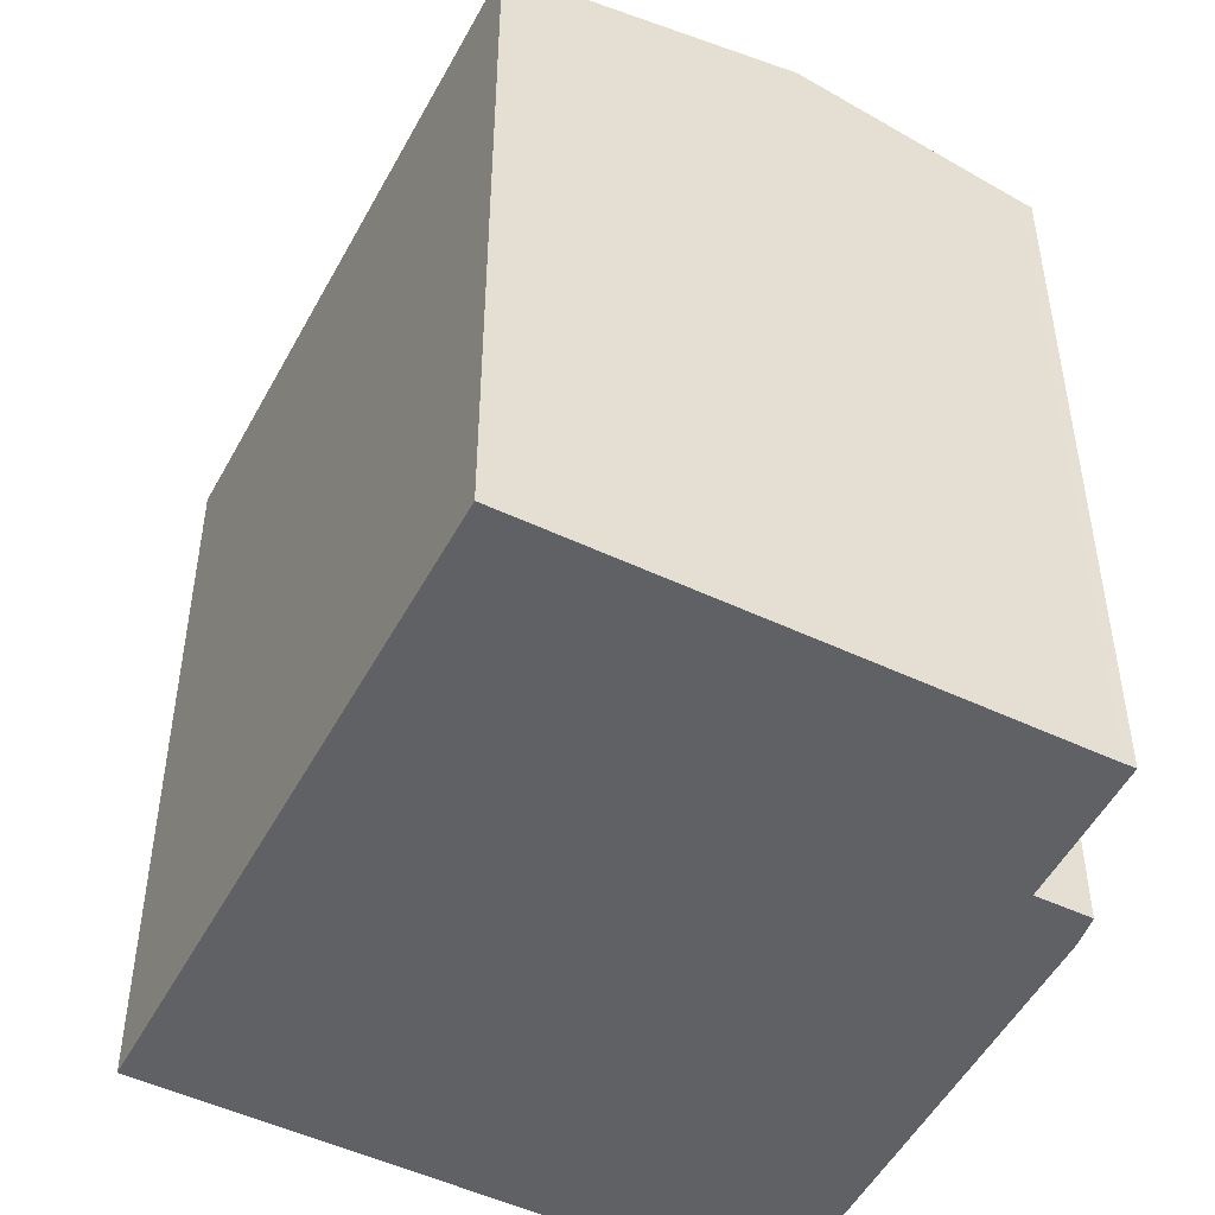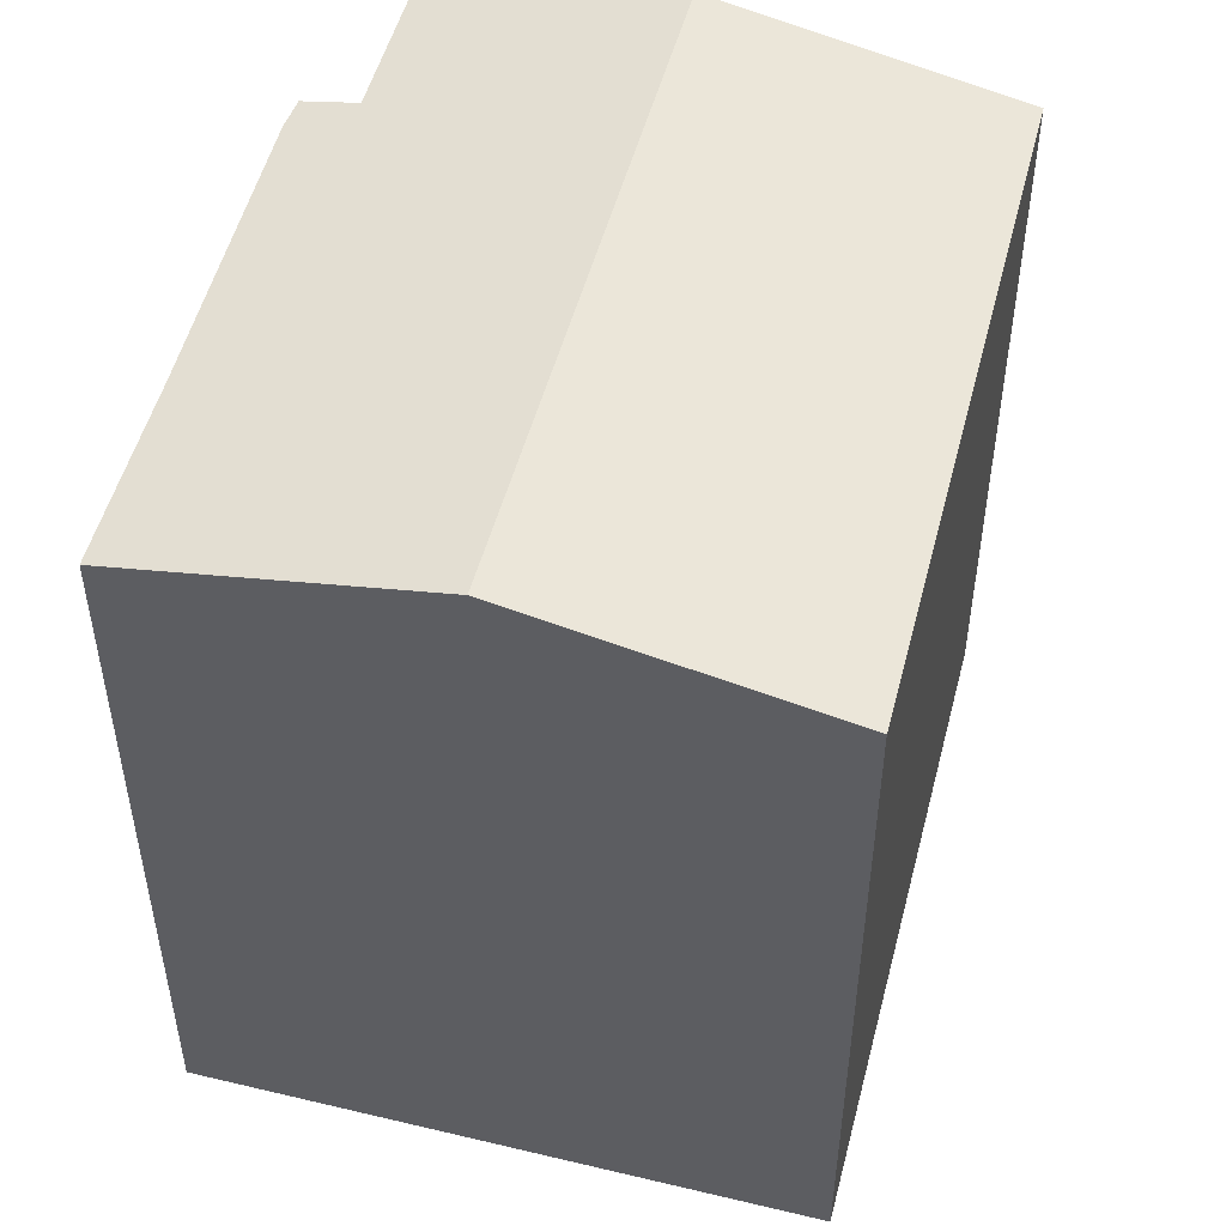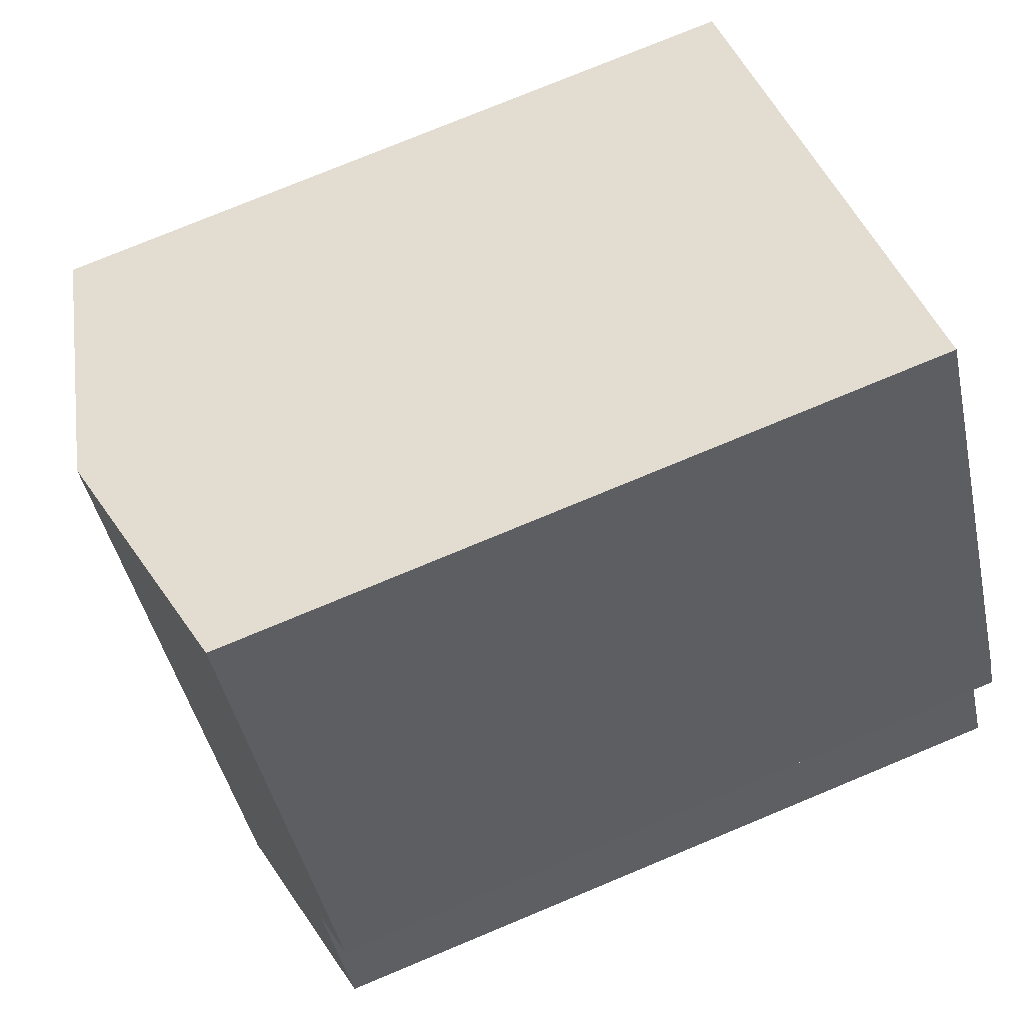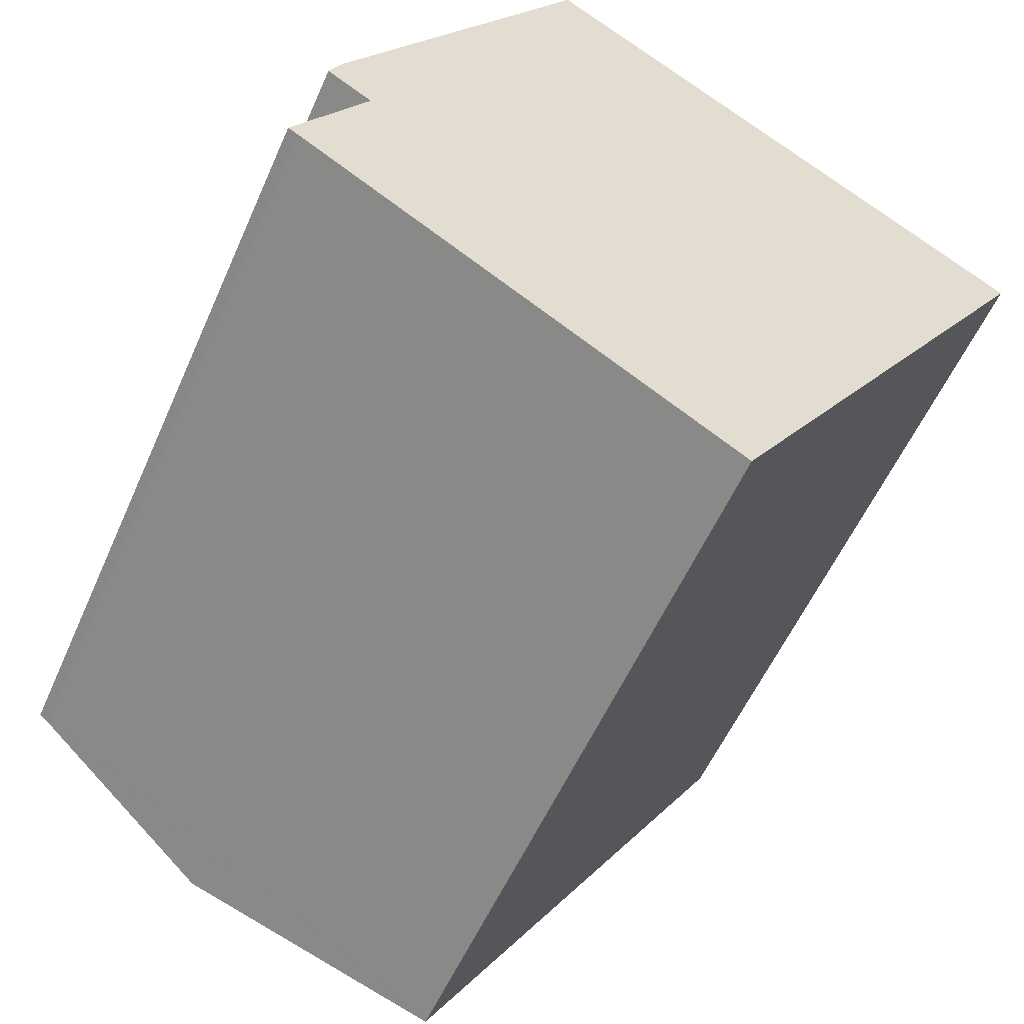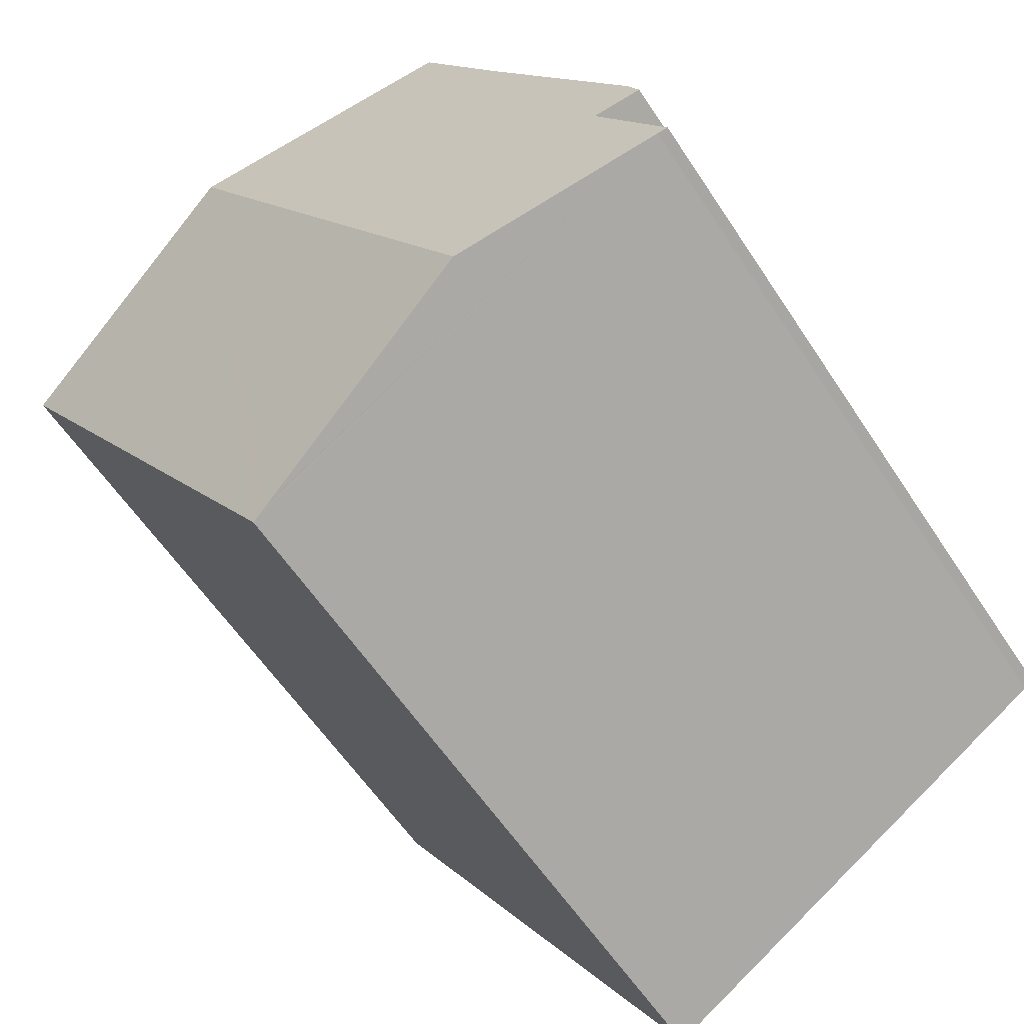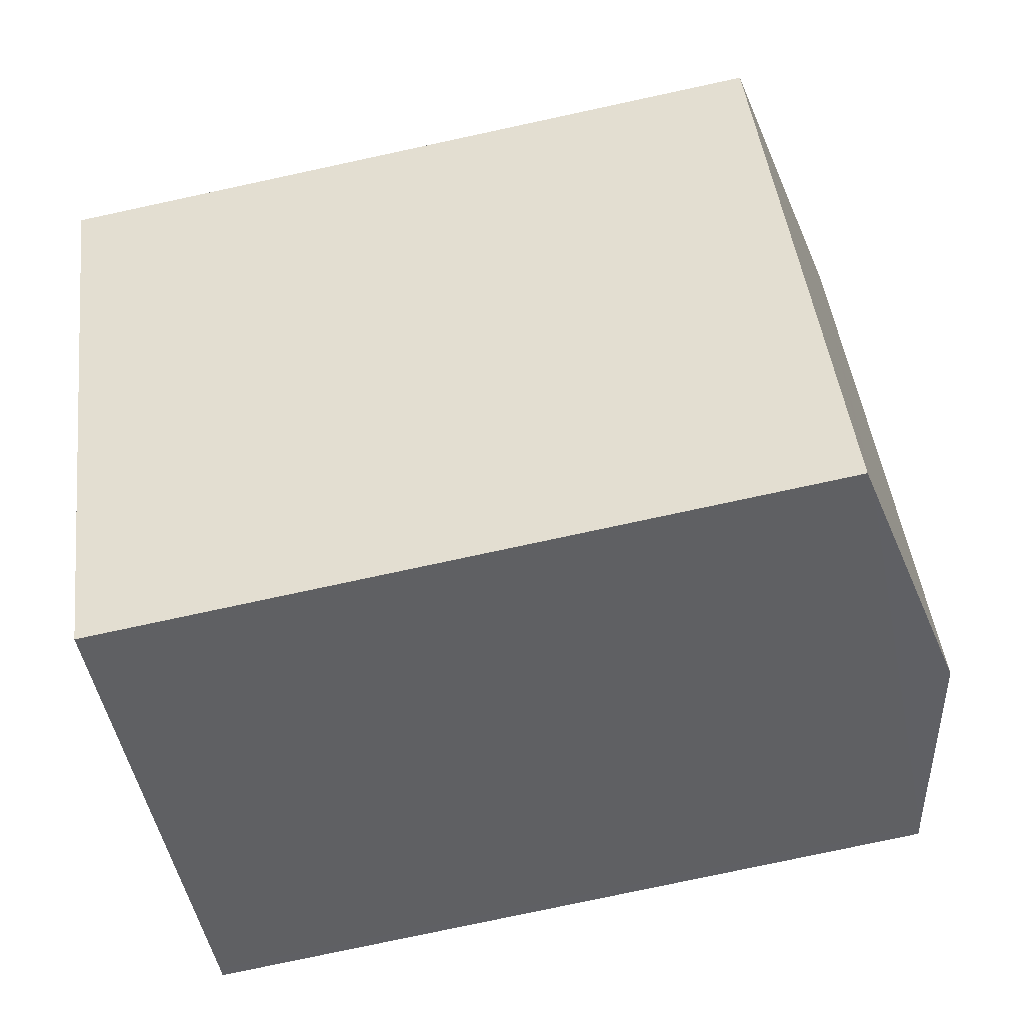
<metadata>
{"format":"obj","ext":"obj","renderer":"f3d","projection":"perspective","resolution":1024,"background":"white","views":[{"elev":-50.4,"azim":-175.0,"up":"+Y"},{"elev":52.5,"azim":46.9,"up":"+Y"},{"elev":77.2,"azim":-112.5,"up":"+Z"},{"elev":-55.8,"azim":-23.5,"up":"+Z"},{"elev":-58.0,"azim":-147.2,"up":"+Z"},{"elev":-78.6,"azim":102.1,"up":"+Z"}]}
</metadata>
<code>
v  1.923 19.11 3.118
v  0.252 19.16 -0.146
v  0 19.11 1.17e-15
v  13.77 20.34 10.63
v  5.169 20.34 -3.267
v  0.761 18.83 3.851
v  1.099 18.81 4.56
v  5.061 18.83 10.77
v  7.448 18.83 14.64
v  11.46 18.84 -7.257
v  20 18.85 6.681
v  20.25 18.79 6.524
v  19.75 18.91 6.844
v  11.04 18.94 -6.991
v  0.252 8.94e-18 -0.146
v  0 0 0
v  1.923 -1.909e-16 3.118
v  0.761 -2.358e-16 3.851
v  10.92 18.97 -6.916
v  11.46 4.444e-16 -7.257
v  11.04 4.281e-16 -6.991
v  10.92 4.235e-16 -6.916
v  5.169 2e-16 -3.267
v  1.099 -2.792e-16 4.56
v  7.448 -8.966e-16 14.64
v  5.061 -6.592e-16 10.77
v  13.77 -6.51e-16 10.63
v  20.25 -3.995e-16 6.524
v  19.75 -4.191e-16 6.844
v  20 -4.091e-16 6.681
g defaultobject
f 1 2 3
f 2 4 5
f 4 2 1
f 4 1 6
f 4 6 7
f 4 7 8
f 4 8 9
f 10 11 12
f 11 10 13
f 13 10 4
f 4 10 14
f 4 14 5
f 15 3 2
f 3 15 16
f 17 6 1
f 6 17 18
f 19 2 5
f 2 19 14
f 2 14 10
f 2 10 20
f 2 20 21
f 2 21 15
f 15 21 22
f 15 22 23
f 16 1 3
f 1 16 17
f 18 7 6
f 7 18 24
f 24 8 7
f 8 24 9
f 9 24 25
f 25 24 26
f 25 4 9
f 4 25 13
f 13 25 11
f 11 25 12
f 12 25 27
f 12 27 28
f 28 27 29
f 28 29 30
f 12 20 10
f 20 12 28
f 30 20 28
f 20 30 29
f 20 29 27
f 20 27 25
f 20 25 21
f 21 25 22
f 22 25 23
f 23 25 26
f 23 26 17
f 17 26 24
f 17 24 18
f 17 15 23
f 15 17 16

</code>
